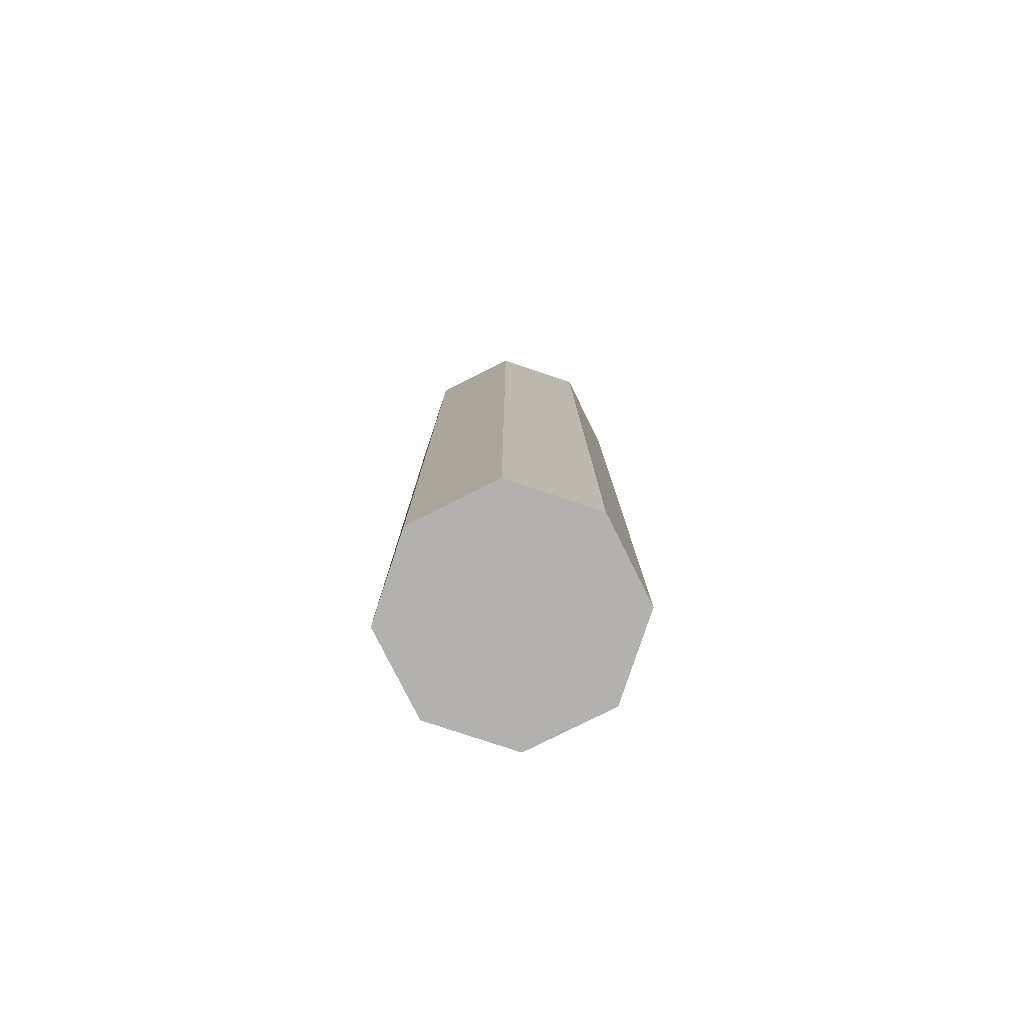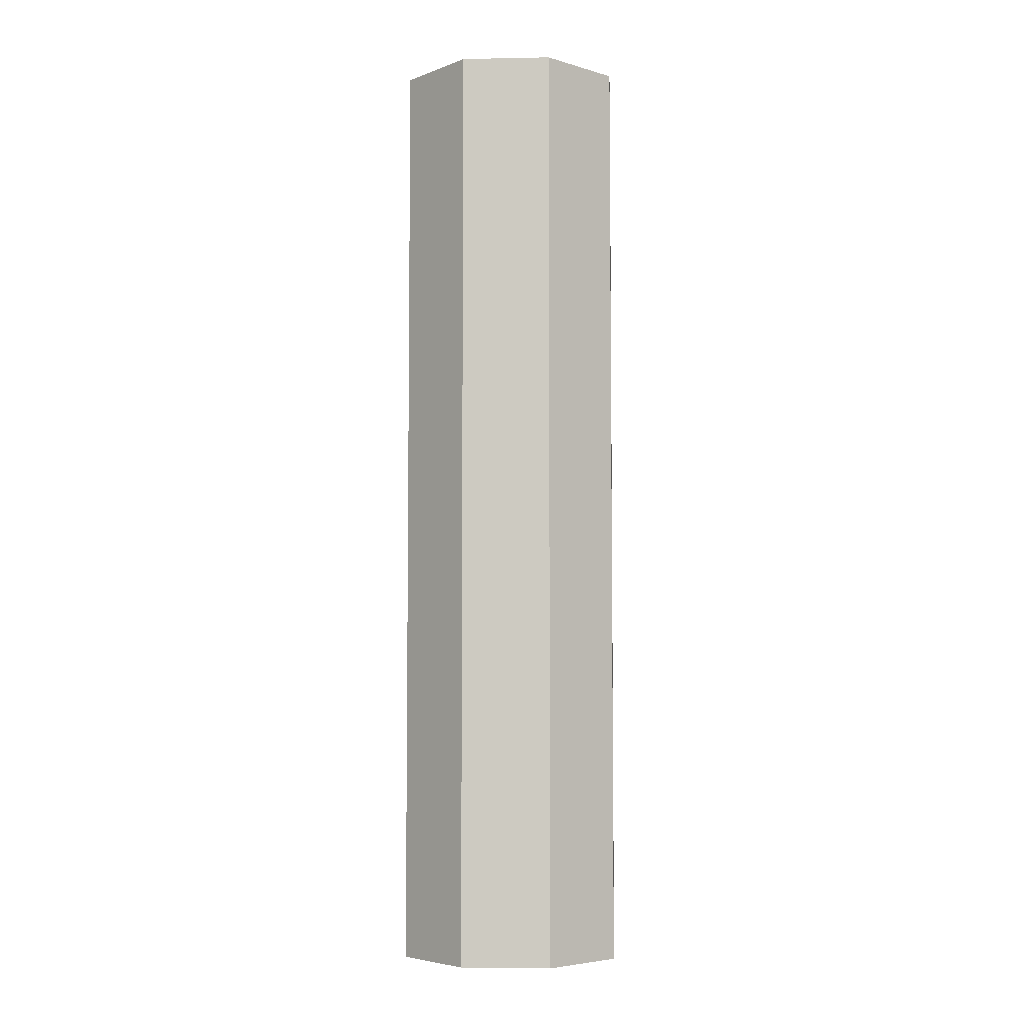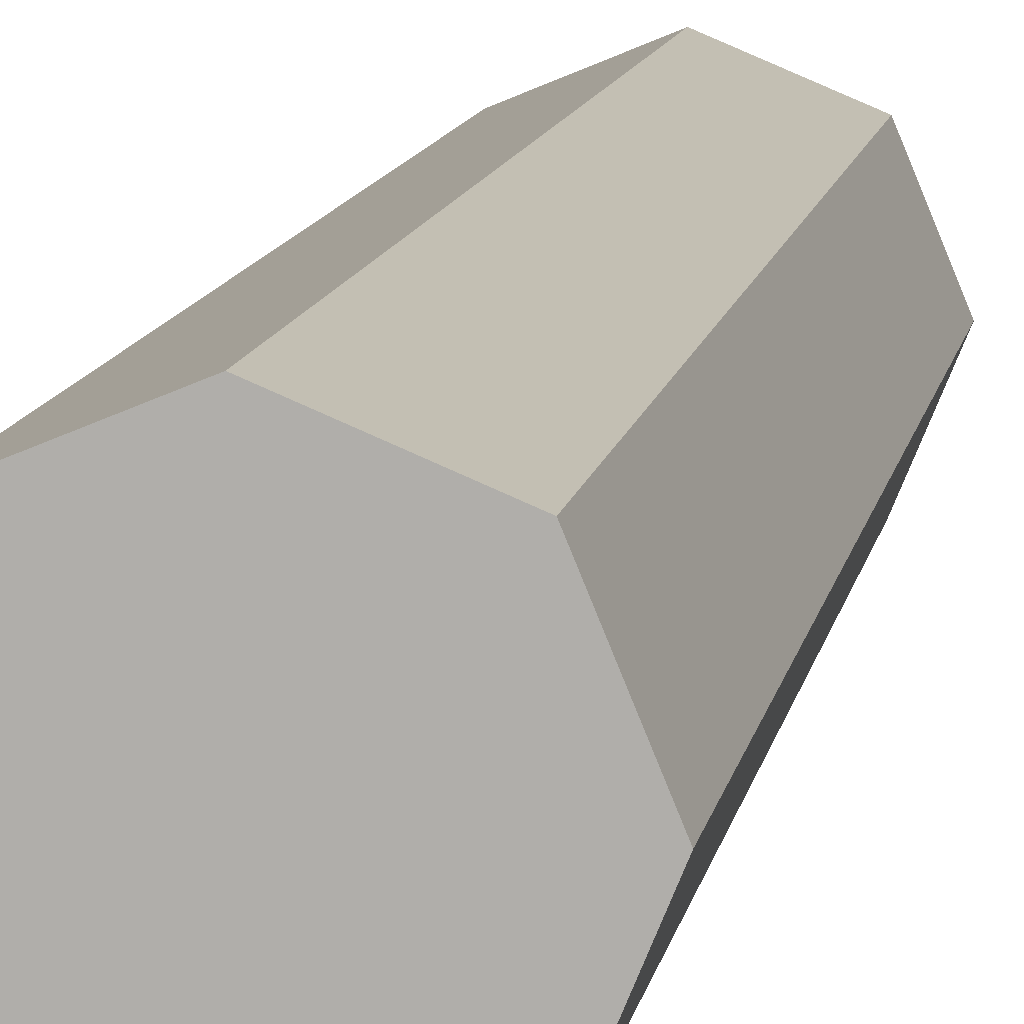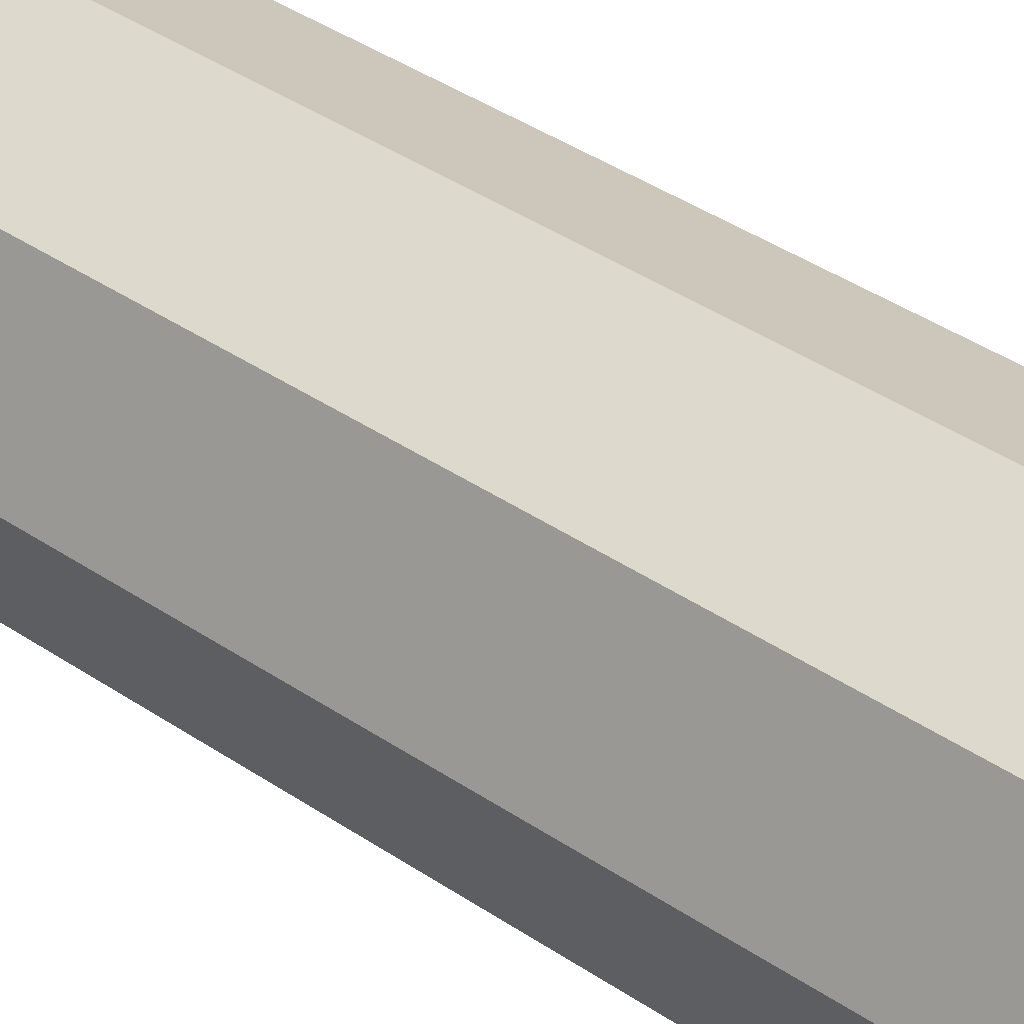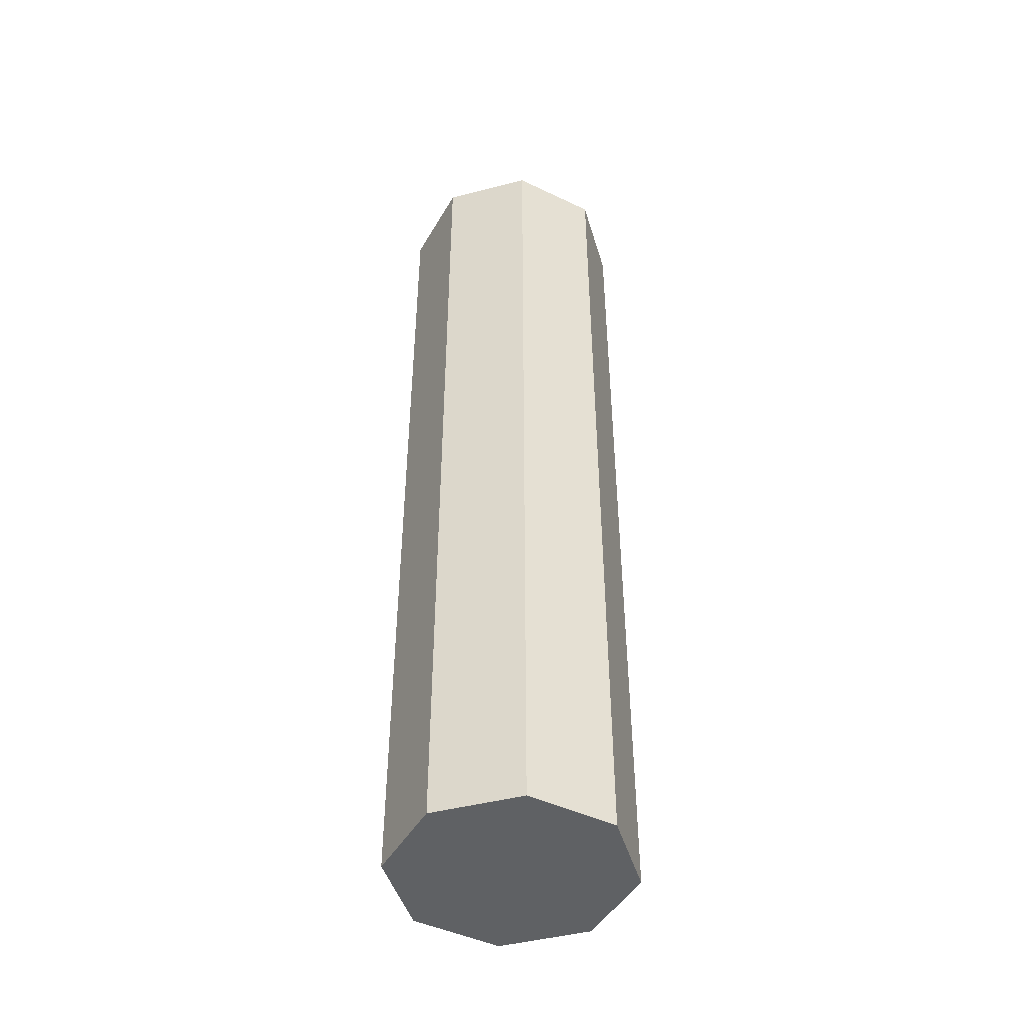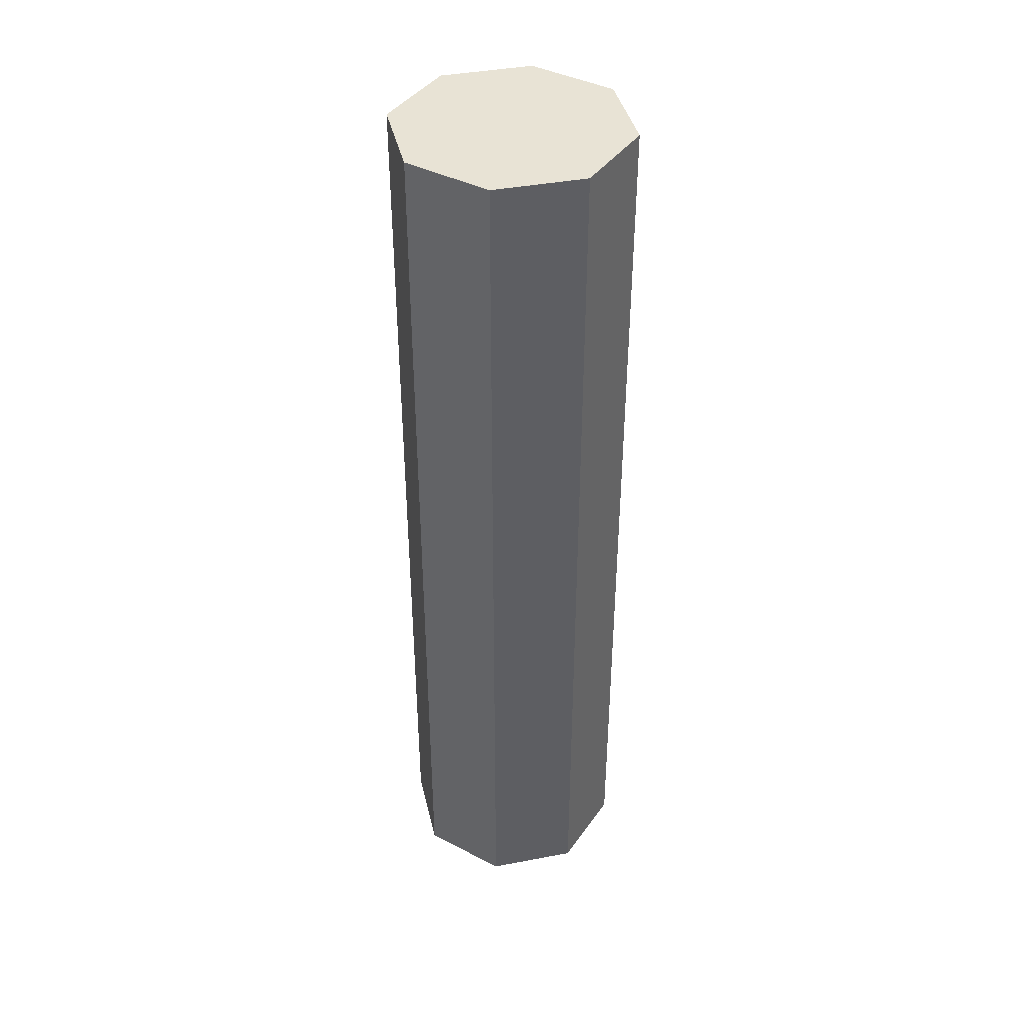
<metadata>
{"format":"obj","ext":"obj","renderer":"f3d","projection":"perspective","resolution":1024,"background":"white","views":[{"elev":-79.3,"azim":-130.9,"up":"+Y"},{"elev":-5.1,"azim":115.9,"up":"+Y"},{"elev":10.0,"azim":8.7,"up":"+Z"},{"elev":35.2,"azim":133.1,"up":"+Z"},{"elev":-46.1,"azim":173.9,"up":"+Y"},{"elev":41.0,"azim":99.5,"up":"+Y"}]}
</metadata>
<code>
o seg_pipe_001_Cylinder.004
v 0 0 0
v 0 4 0
v 0 0 -0.5
v 0 4 -0.5
v 0.3536 0 -0.3536
v 0.3536 4 -0.3536
v 0.5 0 0
v 0.5 4 0
v 0.3536 0 0.3536
v 0.3536 4 0.3536
v -0 0 0.5
v -0 4 0.5
v -0.3536 0 0.3536
v -0.3536 4 0.3536
v -0.5 0 -0
v -0.5 4 -0
v -0.3536 0 -0.3536
v -0.3536 4 -0.3536
f 1 3 5
f 2 6 4
f 3 4 6 5
f 1 5 7
f 2 8 6
f 5 6 8 7
f 1 7 9
f 2 10 8
f 7 8 10 9
f 1 9 11
f 2 12 10
f 9 10 12 11
f 1 11 13
f 2 14 12
f 11 12 14 13
f 1 13 15
f 2 16 14
f 13 14 16 15
f 1 15 17
f 2 18 16
f 15 16 18 17
f 1 17 3
f 2 4 18
f 17 18 4 3
o branch.003_Plane.011
v -0.2 3.969 0.2
v 0.2 3.969 0.2
v -0.2 3.969 -0.2
v 0.2 3.969 -0.2
f 19 20 22 21

</code>
